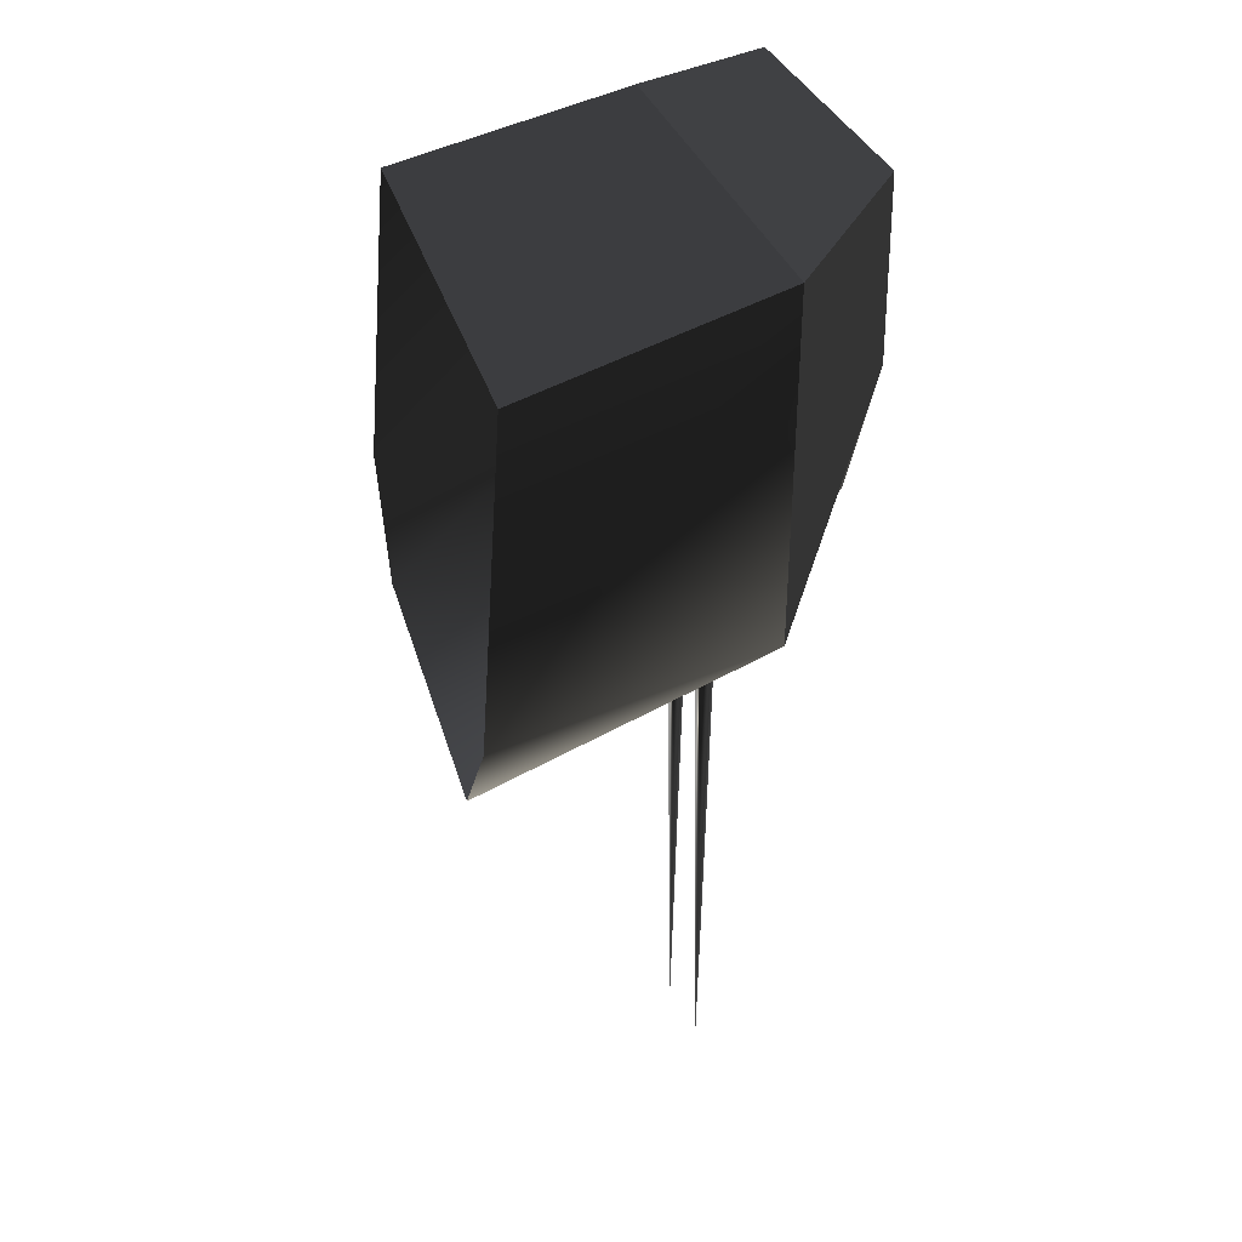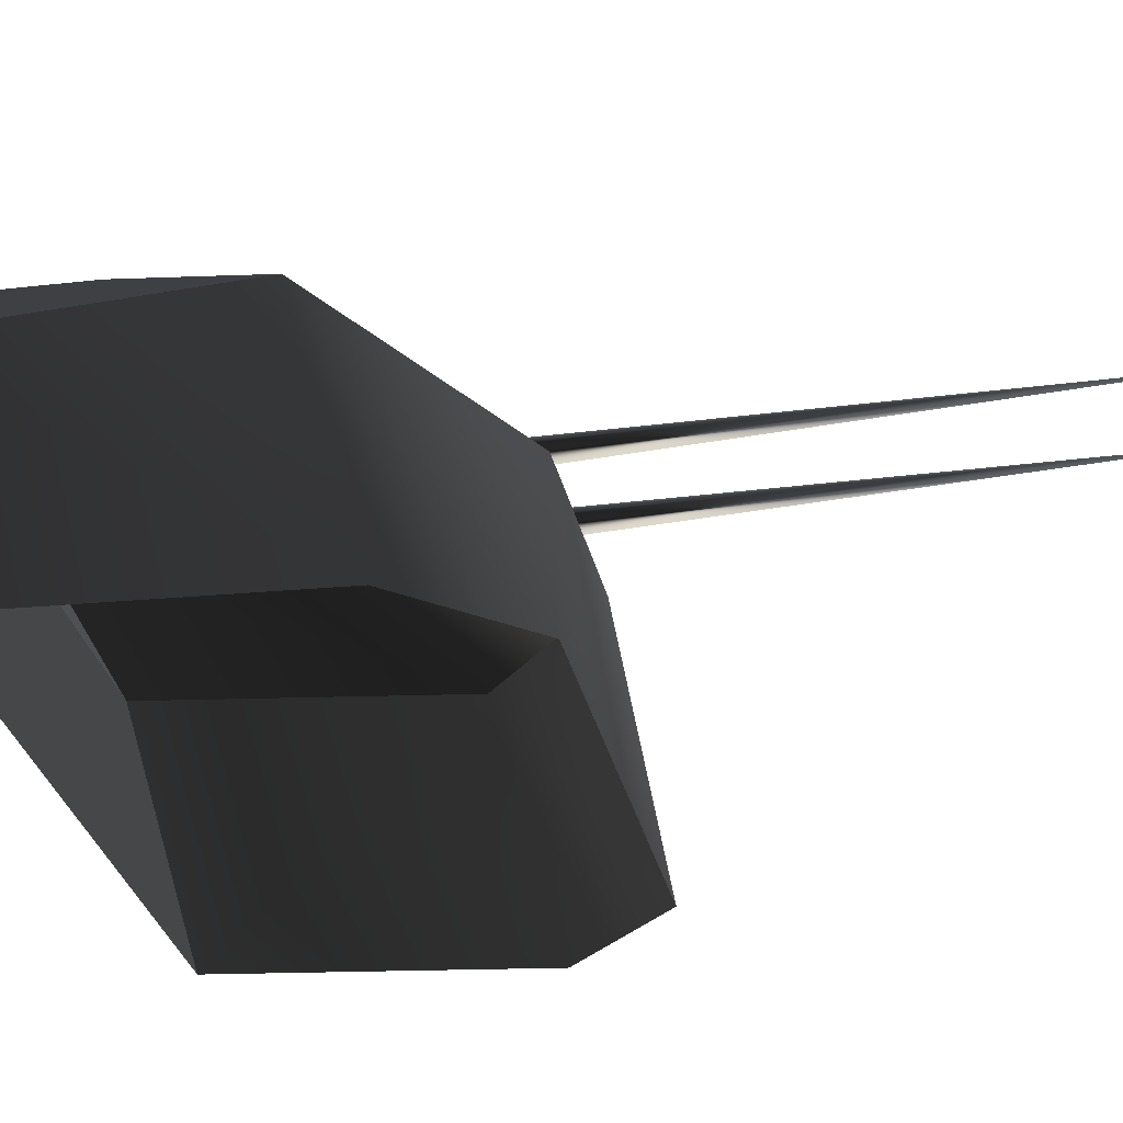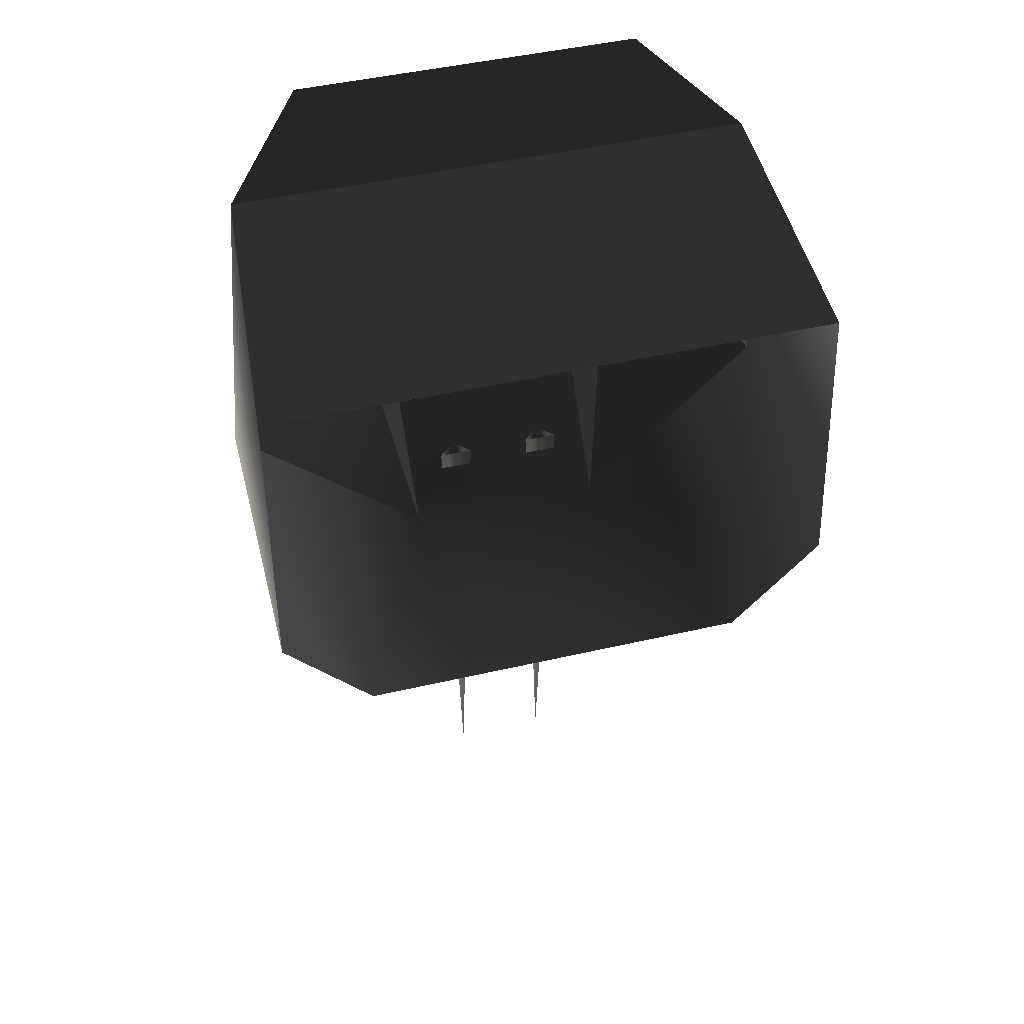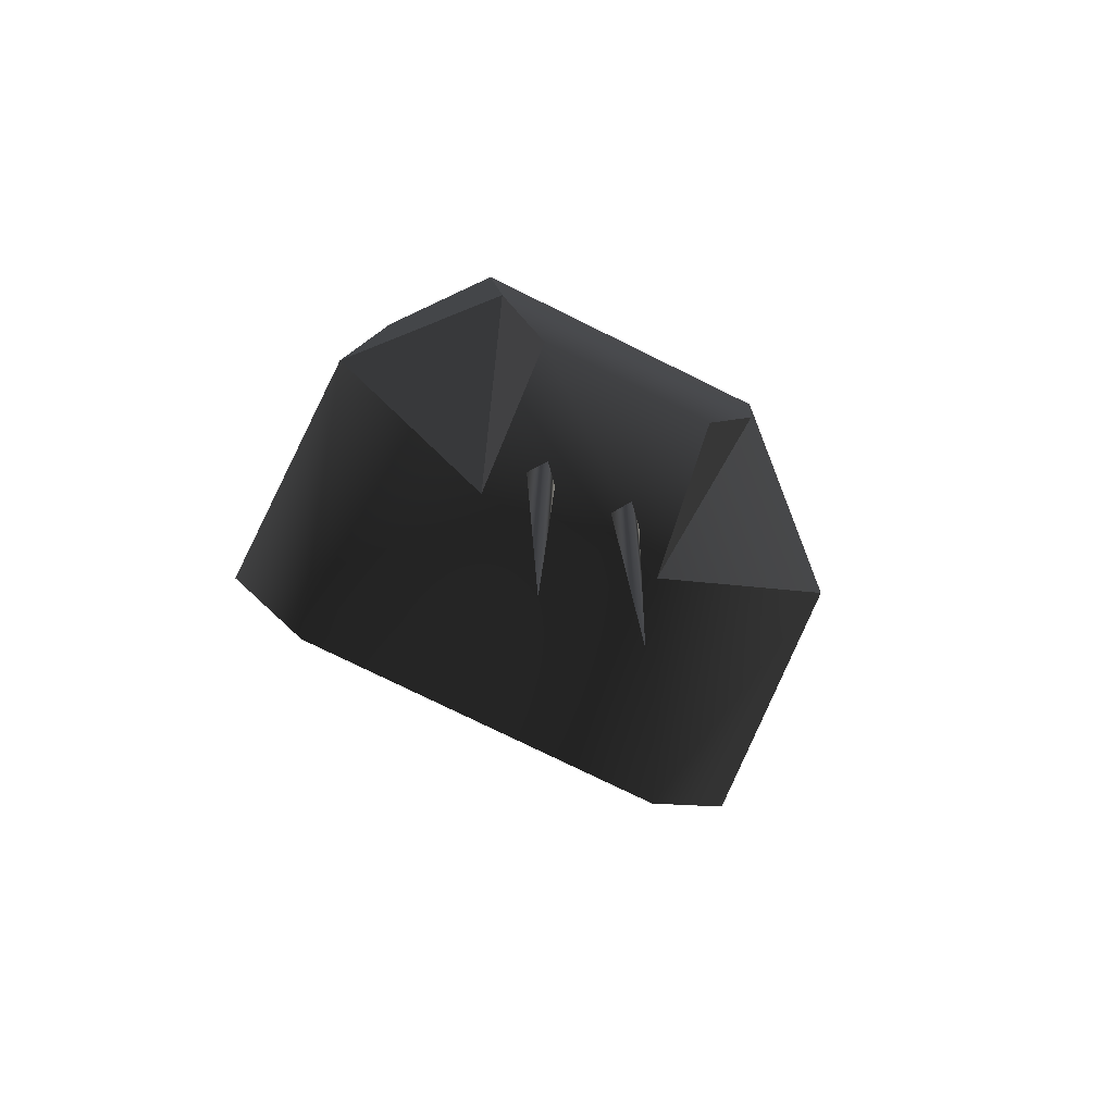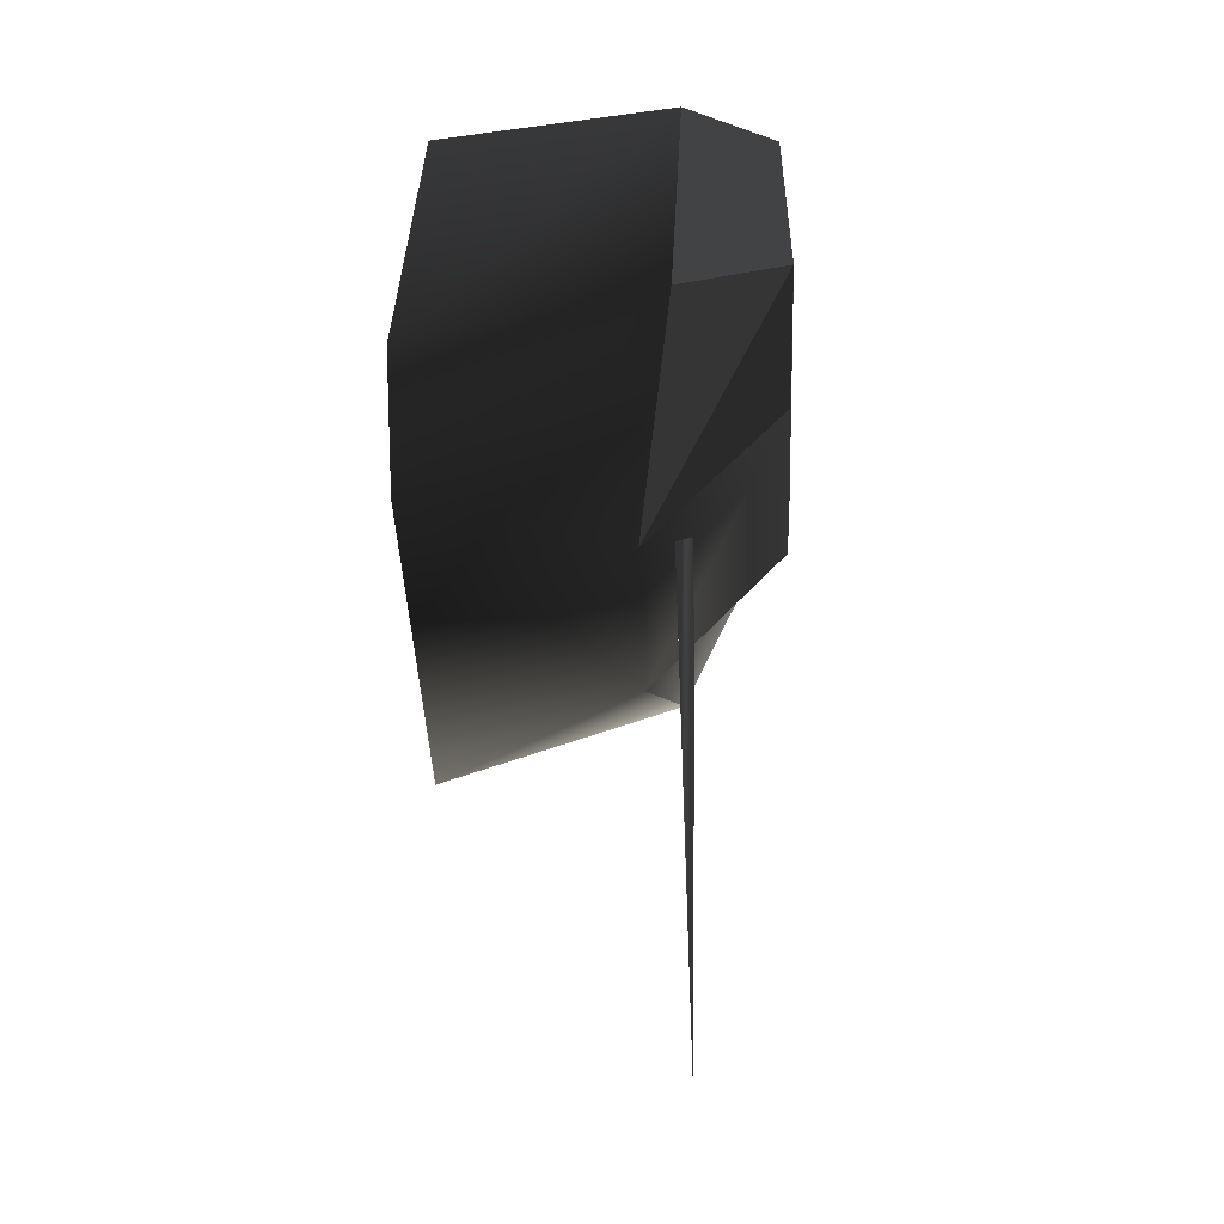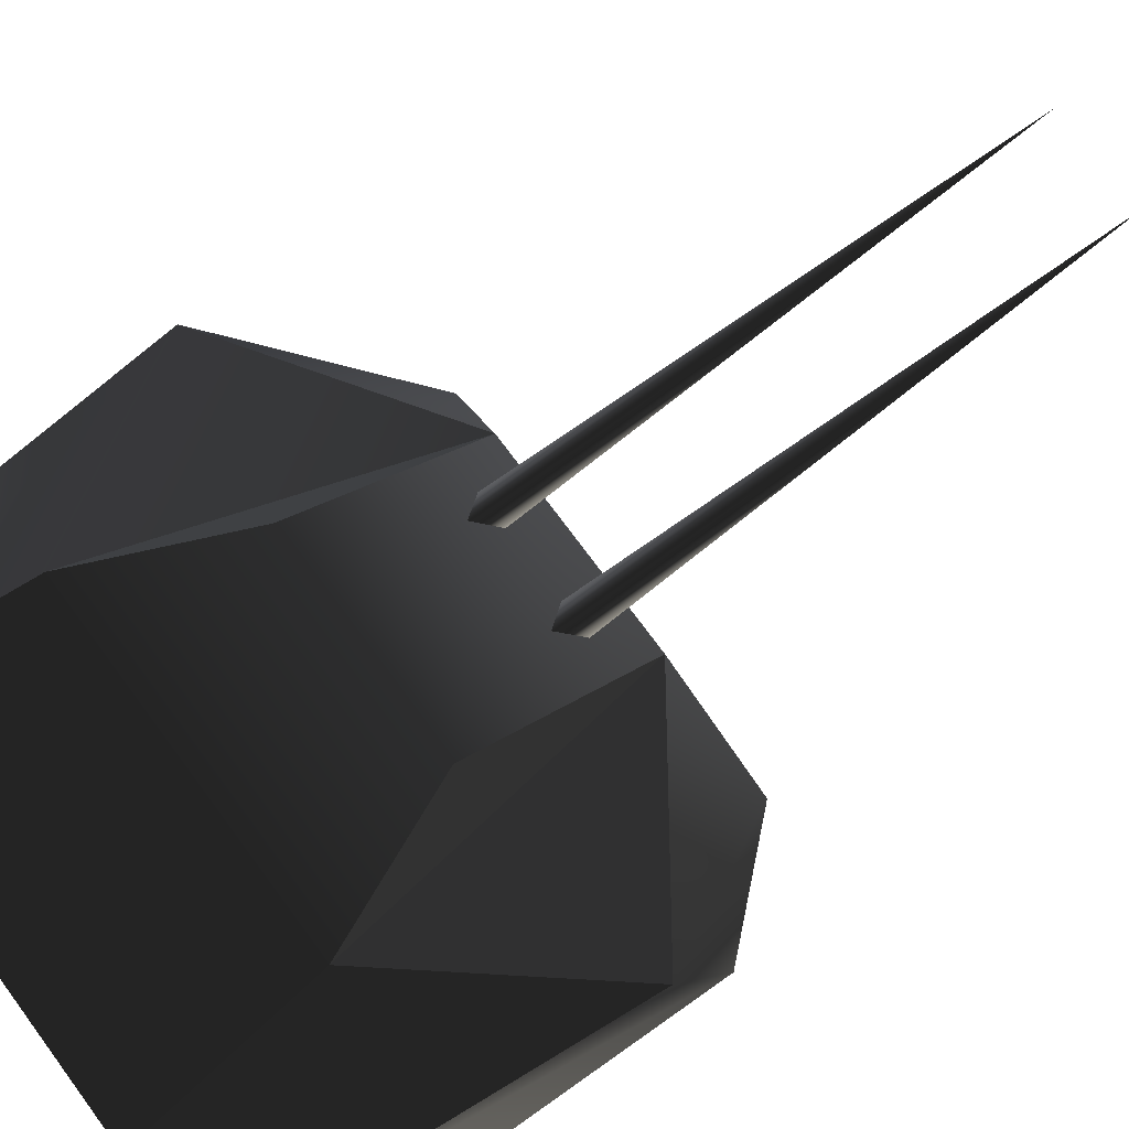
<metadata>
{"format":"obj","ext":"obj","renderer":"f3d","projection":"perspective","resolution":1024,"background":"white","views":[{"elev":29.1,"azim":76.3,"up":"+Z"},{"elev":-31.6,"azim":102.4,"up":"+Y"},{"elev":46.5,"azim":-14.8,"up":"+Z"},{"elev":-76.7,"azim":153.8,"up":"+Z"},{"elev":-42.2,"azim":92.4,"up":"+Z"},{"elev":75.4,"azim":53.4,"up":"+Y"}]}
</metadata>
<code>
v 0.1604 0.1374 -0.06464
v 0.05511 0.1171 -0.1412
v 0.1109 -5.089e-09 -0.1573
v 0.08846 0.2031 0.03449
v 0.1452 0.1451 0.1011
v 0.09822 0.1998 0.1299
v 0.1604 0.1374 -0.06464
v 0.08846 0.2031 0.03449
v 0.05511 0.1171 -0.1412
v 0.1604 0.1374 -0.06464
v 0.05557 0.1978 -0.04296
v 0.05511 0.1171 -0.1412
v 0.08846 0.2031 0.03449
v -0.1109 -5.089e-09 -0.1573
v -0.1604 0.1374 -0.06464
v -0.1604 -5.089e-09 -0.1018
v -0.08846 0.2031 0.03449
v -0.1604 0.1374 -0.06464
v -0.05573 0.1171 -0.1412
v -0.05557 0.1978 -0.04296
v -0.08846 0.2031 0.03449
v -0.05573 0.1171 -0.1412
v -0.09822 0.1998 0.1299
v 0.08846 0.2031 0.03449
v 0.09822 0.1998 0.1299
v -0.08846 0.2031 0.03449
v -0.05573 0.1171 -0.1412
v 0.05557 0.1978 -0.04296
v -0.05557 0.1978 -0.04296
v 0.05511 0.1171 -0.1412
v 0.08846 0.2031 0.03449
v -0.08846 0.2031 0.03449
v -0.02698 0.1447 -0.1077
v -0.03636 0.1353 -0.1077
v -0.02698 0.1371 -0.3974
v -0.01761 0.1353 -0.1077
v 0.03636 0.1353 -0.1077
v 0.02698 0.1447 -0.1077
v 0.02698 0.1371 -0.3974
v 0.01761 0.1353 -0.1077
v -0.1571 0.01129 0.06275
v -0.1604 0.1374 -0.06464
v -0.1452 0.1451 0.1011
v -0.1604 -5.089e-09 -0.1018
v 0.1452 0.1451 0.1011
v 0.1604 -5.089e-09 -0.1018
v 0.1571 0.01129 0.06275
v 0.1604 0.1374 -0.06464
v -0.09822 0.1998 0.1299
v -0.1452 0.1451 0.1011
v 0.1571 0.01129 0.06275
v -2.544e-08 0.01129 0.06275
v -0.1571 0.01129 0.06275
v 0.1452 0.1451 0.1011
v -0.1571 0.01129 0.06275
v -0.1452 0.1451 0.1011
v 0.1571 0.01129 0.06275
v -0.05573 0.1171 -0.1412
v -0.09822 0.1998 0.1299
v 0.1452 0.1451 0.1011
v -0.1452 0.1451 0.1011
v 0.09822 0.1998 0.1299
v 0.1604 -5.089e-09 -0.1018
v -0.1604 0.1374 -0.06464
v -0.1571 0.01129 0.06275
v -0.05573 0.1171 -0.1412
v -0.02698 0.1371 -0.3974
v -0.02698 0.1447 -0.1077
v 0.02698 0.1447 -0.1077
v 0.02698 0.1371 -0.3974
v 0.05511 0.1171 -0.1412
v 0.1452 0.1451 0.1011
v 0.1604 0.1374 -0.06464
g 060606FF00
f 1 2 3
f 4 5 6
f 4 7 5
f 8 9 10
f 11 12 13
f 14 15 16
f 17 18 19
f 20 21 22
f 23 24 25
f 23 26 24
f 27 28 29
f 27 30 28
f 29 31 32
f 29 28 31
f 41 42 43
f 41 44 42
f 45 46 47
f 45 48 46
f 18 49 50
f 18 17 49
f 51 52 53
f 72 55 56
f 54 57 65
f 66 3 71
f 66 14 3
f 59 60 61
f 59 62 60
f 73 3 63
f 14 66 64
g 030603FF00
f 33 34 35
f 36 68 67
f 36 67 34
g 000600FF00
f 37 38 39
f 69 40 70
f 37 70 40

</code>
